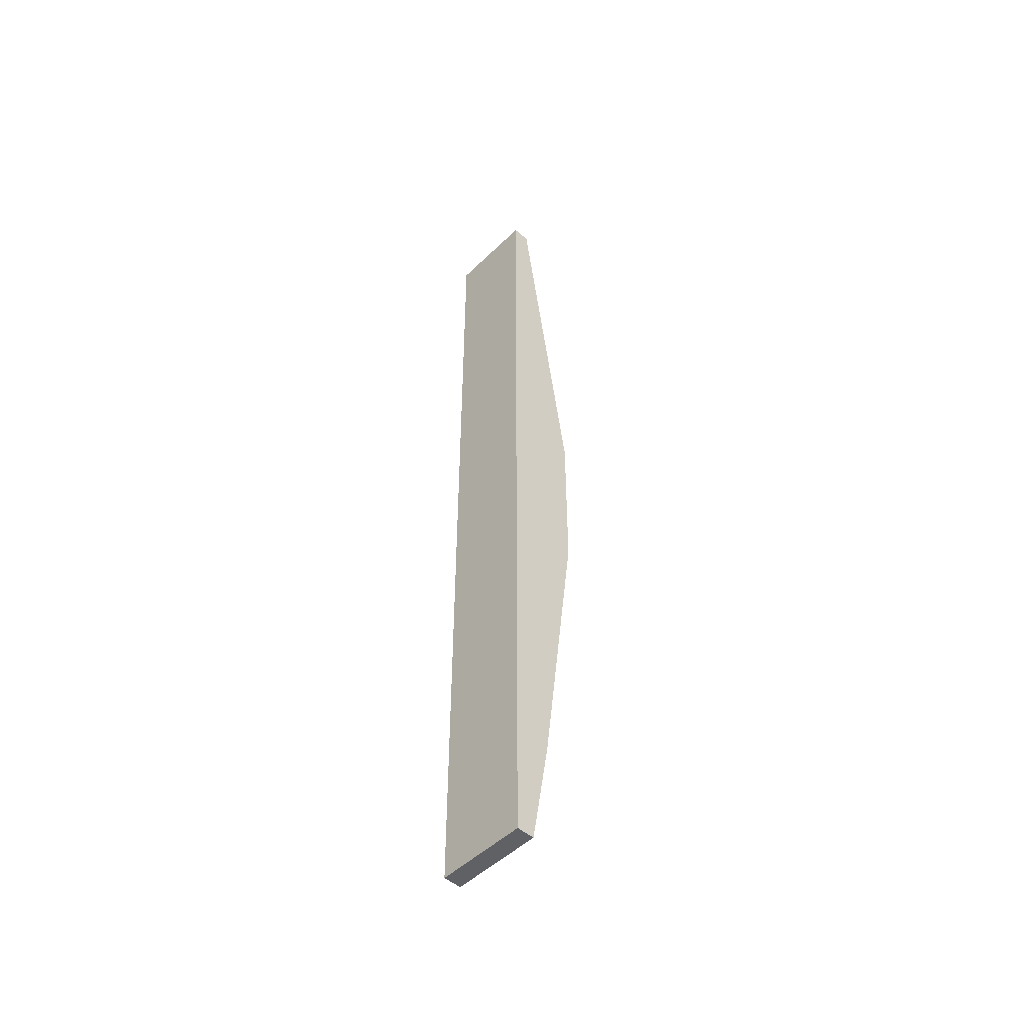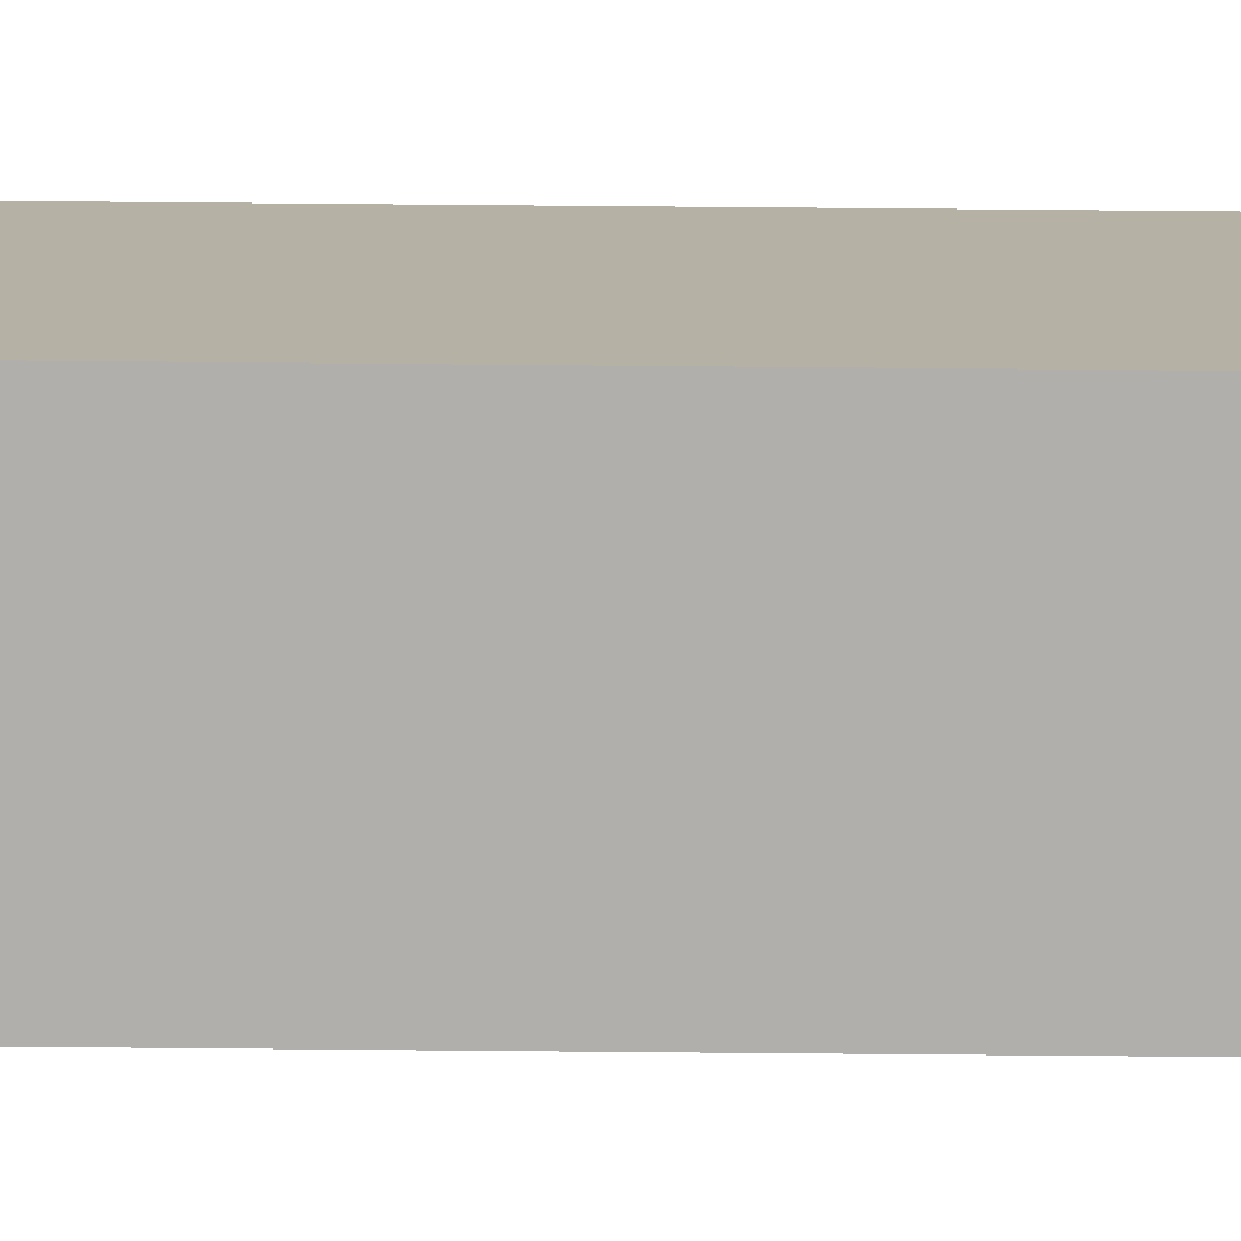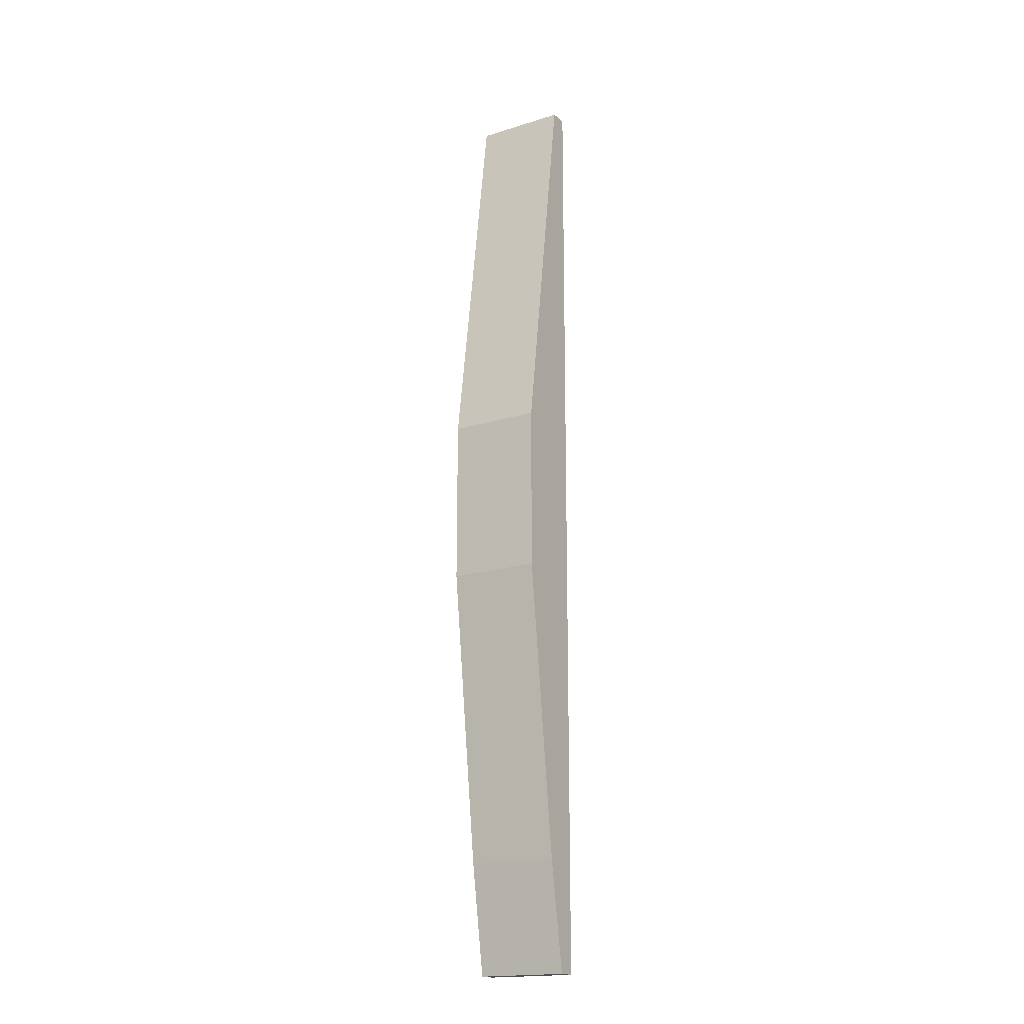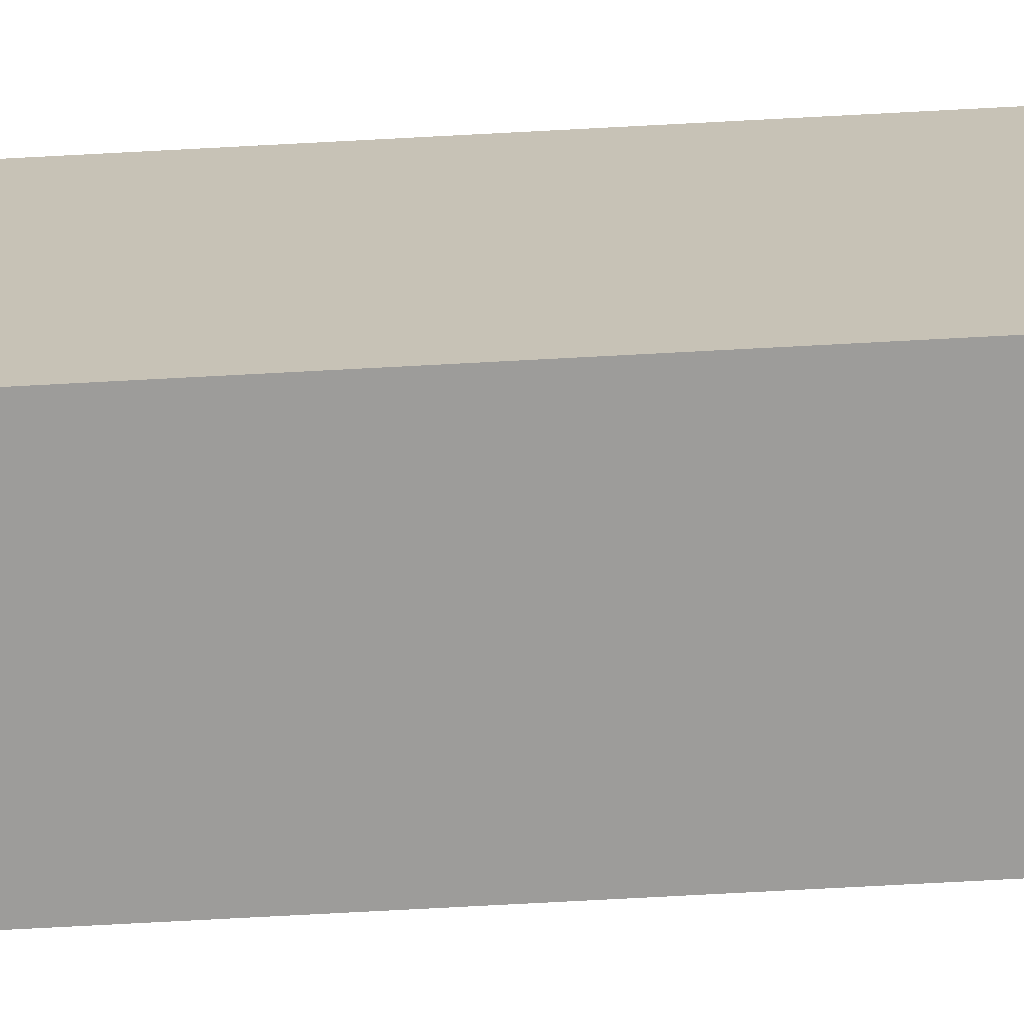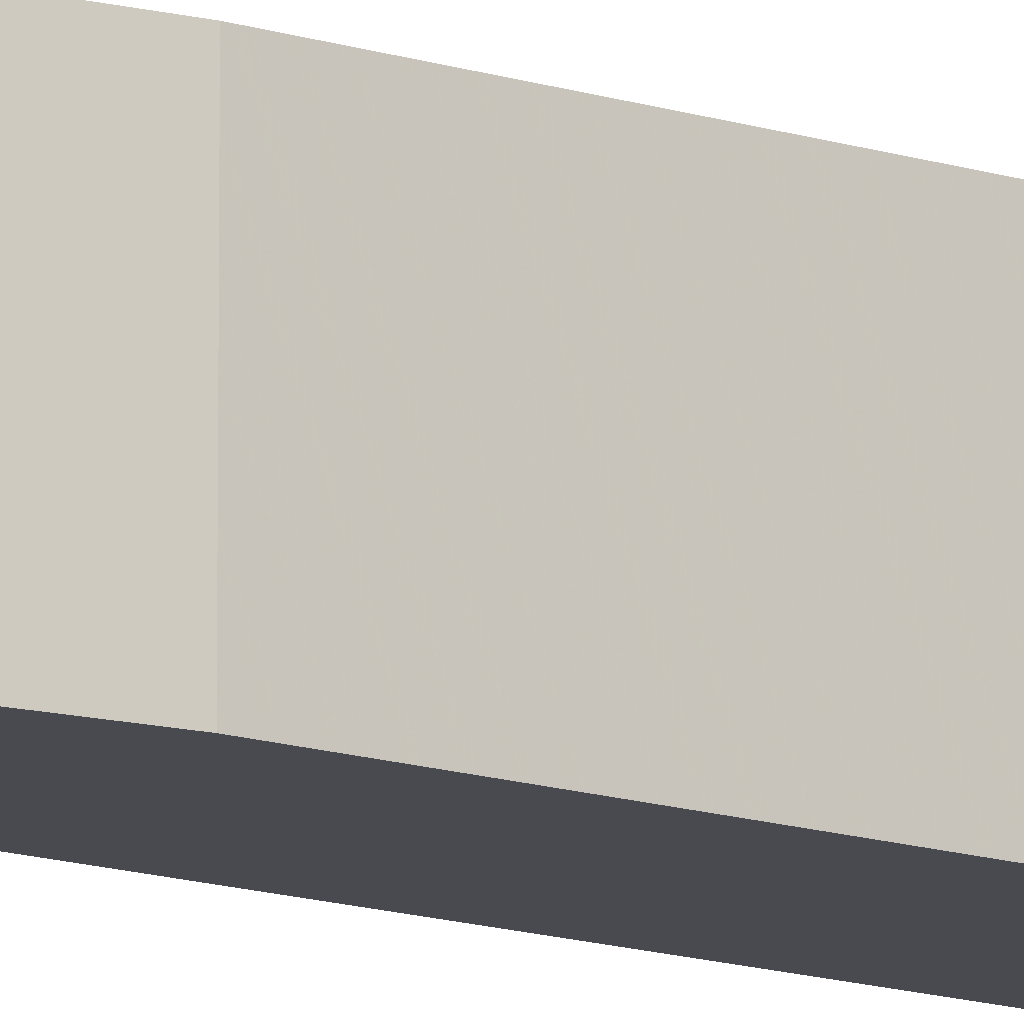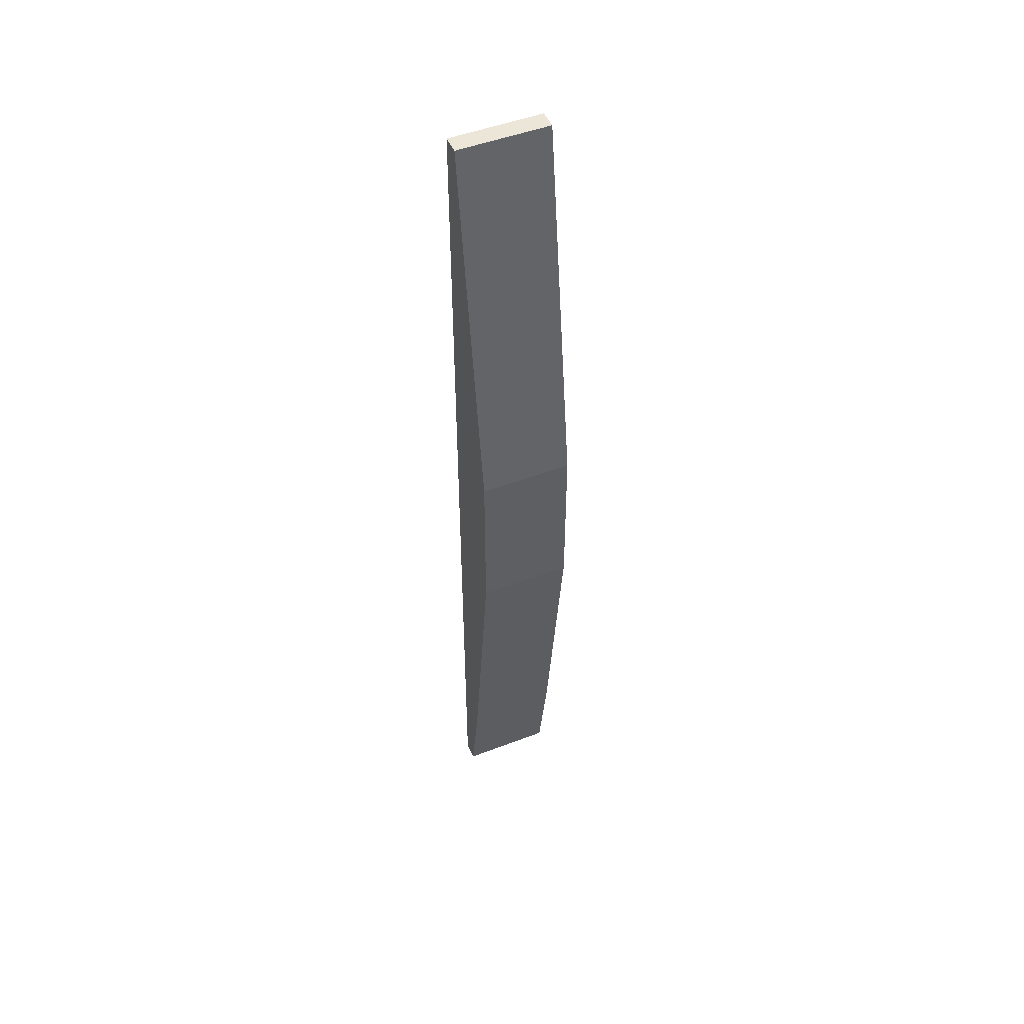
<metadata>
{"format":"obj","ext":"obj","renderer":"f3d","projection":"perspective","resolution":1024,"background":"white","views":[{"elev":-49.7,"azim":136.7,"up":"+Z"},{"elev":-78.2,"azim":89.5,"up":"+Y"},{"elev":-18.2,"azim":-58.8,"up":"+Z"},{"elev":-70.2,"azim":93.1,"up":"+Y"},{"elev":-13.5,"azim":-126.9,"up":"+Y"},{"elev":49.4,"azim":-112.9,"up":"+Z"}]}
</metadata>
<code>
v -0.5569 -0.4225 0.01776
v -0.5389 -0.4525 -0.1682
v -0.5329 -0.4525 -0.1682
v -0.5329 -0.4525 0.1438
v -0.5329 -0.4225 -0.1682
v -0.5329 -0.4225 0.1438
v -0.5569 -0.4525 0.01776
v -0.5569 -0.4225 -0.03624
v -0.5389 -0.4525 0.1438
v -0.5569 -0.4525 -0.03624
v -0.5449 -0.4225 -0.1322
v -0.5389 -0.4225 0.1438
v -0.5389 -0.4225 -0.1682
v -0.5449 -0.4525 -0.1322
f 11 2 14
f 2 3 4
f 3 2 5
f 4 3 5
f 5 1 6
f 4 5 6
f 2 4 7
f 1 5 8
f 7 1 8
f 4 6 9
f 1 7 9
f 7 4 9
f 2 7 10
f 7 8 10
f 10 8 11
f 8 5 11
f 6 1 12
f 1 9 12
f 9 6 12
f 5 2 13
f 2 11 13
f 11 5 13
f 2 10 14
f 10 11 14

</code>
